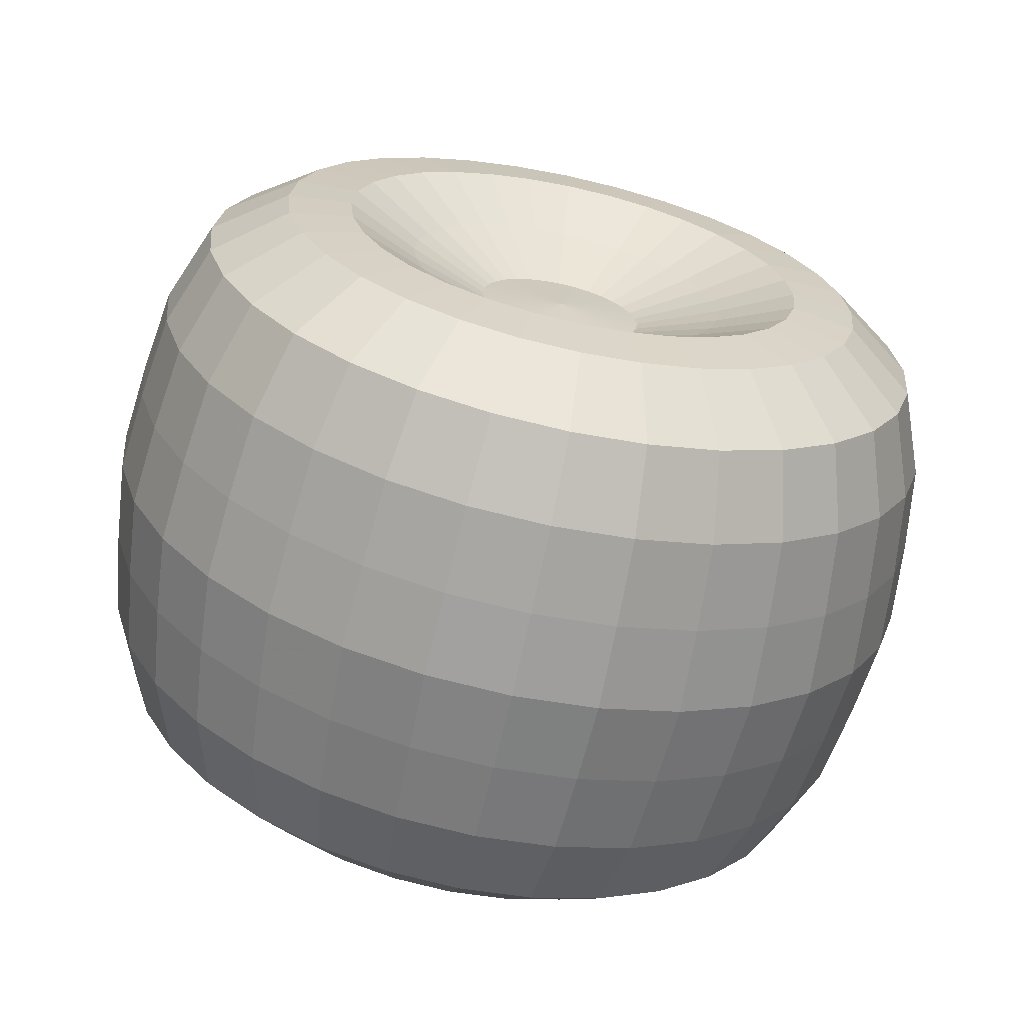
<metadata>
{"format":"obj","ext":"obj","renderer":"f3d","projection":"perspective","resolution":1024,"background":"white","views":[{"elev":-66.3,"azim":77.8,"up":"+Y"}]}
</metadata>
<code>
o Mesh_Mesh_Mesh_Mesh.001_Wheel_-_Front_Left_Sphere
v 0.1971 0.09289 0.467
v 0.09749 0.09567 0.481
v 0.09749 -0 0.4904
v 0.1971 -0 0.4761
v -0.3601 0.05419 0.2724
v -0.3194 0.03733 0.1877
v -0.3194 -0 0.1913
v -0.3601 -0 0.2778
v -1e-06 0.09755 0.4904
v -1e-06 -0 0.5
v -0.09749 0.09567 0.481
v -0.09749 -0 0.4904
v 0.3194 0.03733 0.1877
v 0.3601 0.05419 0.2724
v 0.3601 -0 0.2778
v 0.3194 -0 0.1913
v -0.1971 0.09289 0.467
v -0.1971 -0 0.4761
v 0.3533 0.06897 0.3468
v 0.3533 -0 0.3536
v -0.2928 0.08554 0.43
v -0.2928 -0 0.4385
v 0.2928 0.08554 0.43
v 0.2928 -0 0.4385
v -0.3533 0.06897 0.3468
v -0.3533 -0 0.3536
v -0.09749 0.1877 0.4531
v -0.1971 0.1822 0.4399
v 0.3601 0.1063 0.2566
v 0.3533 0.1353 0.3266
v -0.2928 0.1678 0.4051
v 0.2928 0.1678 0.4051
v -0.3533 0.1353 0.3266
v 0.1971 0.1822 0.4399
v -0.3601 0.1063 0.2566
v 0.09749 0.1877 0.4531
v -0.3194 0.07322 0.1768
v -1e-06 0.1913 0.4619
v 0.3194 0.07322 0.1768
v -0.3601 0.1543 0.231
v -0.3194 0.1063 0.1591
v 0.09749 0.2724 0.4077
v -1e-06 0.2778 0.4157
v -0.09749 0.2724 0.4077
v 0.3194 0.1063 0.1591
v 0.3601 0.1543 0.231
v -0.1971 0.2645 0.3959
v 0.3533 0.1964 0.294
v -0.2928 0.2436 0.3646
v 0.2928 0.2436 0.3646
v -0.3533 0.1964 0.294
v 0.1971 0.2645 0.3959
v -0.2928 0.31 0.31
v -0.3533 0.25 0.25
v 0.2928 0.31 0.31
v 0.1971 0.3367 0.3367
v -0.3601 0.1964 0.1964
v 0.09749 0.3468 0.3468
v -0.3194 0.1353 0.1353
v -1e-06 0.3536 0.3536
v -0.09749 0.3468 0.3468
v 0.3194 0.1353 0.1353
v 0.3601 0.1964 0.1964
v -0.1971 0.3367 0.3367
v 0.3533 0.25 0.25
v 0.3194 0.1591 0.1063
v 0.3601 0.231 0.1543
v -0.09749 0.4077 0.2724
v -0.1971 0.3959 0.2645
v 0.3533 0.294 0.1964
v -0.2928 0.3646 0.2436
v 0.2928 0.3646 0.2436
v -0.3533 0.294 0.1964
v 0.1971 0.3959 0.2645
v -0.3601 0.231 0.1543
v 0.09749 0.4077 0.2724
v -0.3194 0.1591 0.1063
v 1e-06 0.4157 0.2778
v 0.1971 0.4399 0.1822
v 0.09749 0.4531 0.1877
v -0.3601 0.2566 0.1063
v -0.3194 0.1768 0.07322
v 1e-06 0.4619 0.1913
v -0.09749 0.4531 0.1877
v 0.3194 0.1768 0.07322
v 0.3601 0.2566 0.1063
v -0.1971 0.4399 0.1822
v 0.3533 0.3266 0.1353
v -0.2928 0.4051 0.1678
v 0.2928 0.4051 0.1678
v -0.3533 0.3266 0.1353
v -0.1971 0.467 0.09289
v -0.2928 0.4301 0.08554
v 0.3533 0.3468 0.06897
v 0.2928 0.4301 0.08554
v -0.3533 0.3468 0.06897
v 0.1971 0.467 0.09289
v -0.3601 0.2724 0.05419
v 0.09749 0.481 0.09567
v -0.3194 0.1877 0.03733
v 1e-06 0.4904 0.09755
v -0.09749 0.481 0.09567
v 0.3194 0.1877 0.03733
v 0.3601 0.2724 0.05419
v 1e-06 0.5 1e-06
v -0.09749 0.4904 1e-06
v 0.3194 0.1913 1e-06
v 0.3601 0.2778 1e-06
v -0.1971 0.4761 1e-06
v 0.3533 0.3536 1e-06
v -0.2928 0.4385 1e-06
v 0.2928 0.4385 1e-06
v -0.3533 0.3536 1e-06
v 0.1971 0.4761 1e-06
v -0.3601 0.2778 1e-06
v 0.09749 0.4904 1e-06
v -0.3194 0.1913 1e-06
v -0.3533 0.3468 -0.06897
v -0.3601 0.2724 -0.05419
v 0.1971 0.467 -0.09289
v 0.09749 0.481 -0.09567
v -0.3194 0.1877 -0.03733
v 1e-06 0.4904 -0.09755
v -0.09749 0.481 -0.09567
v 0.3194 0.1877 -0.03733
v 0.3601 0.2724 -0.05419
v -0.1971 0.467 -0.09289
v 0.3533 0.3468 -0.06897
v -0.2928 0.4301 -0.08554
v 0.2928 0.4301 -0.08554
v -0.1971 0.4399 -0.1822
v -0.2928 0.4051 -0.1678
v 0.3533 0.3266 -0.1353
v 0.2928 0.4051 -0.1678
v -0.3533 0.3266 -0.1353
v 0.1971 0.4399 -0.1822
v -0.3601 0.2566 -0.1063
v 0.09749 0.4531 -0.1877
v -0.3194 0.1768 -0.07322
v 1e-06 0.4619 -0.1913
v -0.09749 0.4531 -0.1877
v 0.3194 0.1768 -0.07322
v 0.3601 0.2566 -0.1063
v 1e-06 0.4157 -0.2778
v -0.09749 0.4077 -0.2724
v 0.3194 0.1591 -0.1063
v 0.3601 0.231 -0.1543
v -0.1971 0.3959 -0.2645
v 0.3533 0.294 -0.1964
v -0.2928 0.3646 -0.2436
v 0.2928 0.3646 -0.2436
v -0.3533 0.294 -0.1964
v 0.1971 0.3959 -0.2645
v -0.3601 0.231 -0.1543
v 0.09749 0.4077 -0.2724
v -0.3194 0.1591 -0.1063
v -0.3533 0.25 -0.25
v -0.3601 0.1964 -0.1964
v 0.1971 0.3367 -0.3367
v 0.09749 0.3468 -0.3468
v -0.3194 0.1353 -0.1353
v 1e-06 0.3536 -0.3536
v -0.09749 0.3468 -0.3468
v 0.3194 0.1353 -0.1353
v 0.3601 0.1964 -0.1964
v -0.1971 0.3367 -0.3367
v 0.3533 0.25 -0.25
v -0.2928 0.31 -0.31
v 0.2928 0.31 -0.31
v -0.1971 0.2645 -0.3959
v -0.2928 0.2436 -0.3646
v 0.3533 0.1964 -0.294
v 0.2928 0.2436 -0.3646
v -0.3533 0.1964 -0.294
v 0.1971 0.2645 -0.3959
v -0.3601 0.1543 -0.231
v 0.09749 0.2724 -0.4077
v -0.3194 0.1063 -0.1591
v 1e-06 0.2778 -0.4157
v -0.09749 0.2724 -0.4077
v 0.3194 0.1063 -0.1591
v 0.3601 0.1543 -0.231
v 1e-06 0.1913 -0.4619
v -0.09749 0.1877 -0.4531
v 0.3194 0.07322 -0.1768
v 0.3601 0.1063 -0.2566
v -0.1971 0.1822 -0.4399
v 0.3533 0.1353 -0.3266
v -0.2928 0.1678 -0.4051
v 0.2928 0.1678 -0.4051
v -0.3533 0.1353 -0.3266
v 0.1971 0.1822 -0.4399
v -0.3601 0.1063 -0.2566
v 0.09749 0.1877 -0.4531
v -0.3194 0.07322 -0.1768
v 0.2928 0.08554 -0.43
v 0.1971 0.09289 -0.467
v -0.3533 0.06897 -0.3468
v -0.3601 0.05419 -0.2724
v 0.09749 0.09567 -0.481
v -0.3194 0.03733 -0.1877
v 1e-06 0.09754 -0.4904
v -0.09749 0.09567 -0.481
v 0.3194 0.03733 -0.1877
v 0.3601 0.05419 -0.2724
v -0.1971 0.09289 -0.467
v 0.3533 0.06897 -0.3468
v -0.2928 0.08554 -0.43
v -0.09749 -0 -0.4904
v -0.1971 -0 -0.4761
v 0.3601 -0 -0.2778
v 0.3533 -0 -0.3536
v -0.2928 -0 -0.4385
v 0.2928 -0 -0.4385
v -0.3533 -0 -0.3536
v 0.1971 -0 -0.4761
v -0.3601 -0 -0.2778
v 0.09749 -0 -0.4904
v -0.3194 -0 -0.1913
v -1e-06 -0 -0.5
v 0.3194 -0 -0.1913
v -0.3601 -0.05419 -0.2724
v -0.3194 -0.03733 -0.1877
v 0.09749 -0.09567 -0.481
v -1e-06 -0.09755 -0.4904
v -0.09749 -0.09567 -0.481
v 0.3194 -0.03733 -0.1877
v 0.3601 -0.05419 -0.2724
v -0.1971 -0.09289 -0.467
v 0.3533 -0.06897 -0.3468
v -0.2928 -0.08554 -0.43
v 0.2928 -0.08554 -0.43
v -0.3533 -0.06897 -0.3468
v 0.1971 -0.09289 -0.467
v -0.2928 -0.1678 -0.4051
v -0.3533 -0.1353 -0.3266
v 0.2928 -0.1678 -0.4051
v 0.1971 -0.1822 -0.4399
v -0.3601 -0.1063 -0.2566
v 0.09749 -0.1877 -0.4531
v -0.3194 -0.07322 -0.1768
v -1e-06 -0.1913 -0.4619
v -0.09749 -0.1877 -0.4531
v 0.3194 -0.07322 -0.1768
v 0.3601 -0.1063 -0.2566
v -0.1971 -0.1822 -0.4399
v 0.3533 -0.1353 -0.3266
v -0.09749 -0.2724 -0.4077
v -0.1971 -0.2645 -0.3959
v 0.3601 -0.1543 -0.231
v 0.3533 -0.1964 -0.294
v -0.2928 -0.2436 -0.3646
v 0.2928 -0.2436 -0.3646
v -0.3533 -0.1964 -0.294
v 0.1971 -0.2645 -0.3959
v -0.3601 -0.1543 -0.231
v 0.09749 -0.2724 -0.4077
v -0.3194 -0.1063 -0.1591
v -1e-06 -0.2778 -0.4157
v 0.3194 -0.1063 -0.1591
v -0.3601 -0.1964 -0.1964
v -0.3194 -0.1353 -0.1353
v 0.09749 -0.3468 -0.3468
v -1e-06 -0.3536 -0.3536
v -0.09749 -0.3468 -0.3468
v 0.3194 -0.1353 -0.1353
v 0.3601 -0.1964 -0.1964
v -0.1971 -0.3367 -0.3367
v 0.3533 -0.25 -0.25
v -0.2928 -0.31 -0.31
v 0.2928 -0.31 -0.31
v -0.3533 -0.25 -0.25
v 0.1971 -0.3367 -0.3367
v -0.2928 -0.3646 -0.2436
v -0.3533 -0.294 -0.1964
v 0.2928 -0.3646 -0.2436
v 0.1971 -0.3959 -0.2645
v -0.3601 -0.231 -0.1543
v 0.09749 -0.4077 -0.2724
v -0.3194 -0.1591 -0.1063
v -1e-06 -0.4157 -0.2778
v -0.09749 -0.4077 -0.2724
v 0.3194 -0.1591 -0.1063
v 0.3601 -0.231 -0.1543
v -0.1971 -0.3959 -0.2645
v 0.3533 -0.294 -0.1964
v -0.09749 -0.4531 -0.1877
v -0.1971 -0.4399 -0.1822
v 0.3601 -0.2566 -0.1063
v 0.3533 -0.3266 -0.1353
v -0.2928 -0.4051 -0.1678
v 0.2928 -0.4051 -0.1678
v -0.3533 -0.3266 -0.1353
v 0.1971 -0.4399 -0.1822
v -0.3601 -0.2566 -0.1063
v 0.09749 -0.4531 -0.1877
v -0.3194 -0.1768 -0.07322
v 1e-06 -0.4619 -0.1913
v 0.3194 -0.1768 -0.07322
v -0.3601 -0.2724 -0.05419
v -0.3194 -0.1877 -0.03733
v 0.09749 -0.481 -0.09567
v -1e-06 -0.4904 -0.09755
v -0.09749 -0.481 -0.09567
v 0.3194 -0.1877 -0.03733
v 0.3601 -0.2724 -0.05419
v -0.1971 -0.467 -0.09289
v 0.3533 -0.3468 -0.06897
v -0.2928 -0.43 -0.08554
v 0.2928 -0.43 -0.08554
v -0.3533 -0.3468 -0.06897
v 0.1971 -0.467 -0.09289
v 0.3533 -0.3536 1e-06
v 0.2928 -0.4385 1e-06
v -0.2928 -0.4385 1e-06
v -0.3533 -0.3536 1e-06
v 0.1971 -0.4761 1e-06
v -0.3601 -0.2778 1e-06
v 0.09749 -0.4904 1e-06
v -0.3194 -0.1913 1e-06
v -1e-06 -0.5 1e-06
v -0.09749 -0.4904 1e-06
v 0.3194 -0.1913 1e-06
v 0.3601 -0.2778 1e-06
v -0.1971 -0.4761 1e-06
v -1e-06 -0.4904 0.09755
v -0.09749 -0.481 0.09567
v 0.3194 -0.1877 0.03733
v 0.3601 -0.2724 0.05419
v -0.1971 -0.467 0.09289
v 0.3533 -0.3468 0.06897
v -0.2928 -0.43 0.08554
v 0.2928 -0.43 0.08554
v -0.3533 -0.3468 0.06897
v 0.1971 -0.467 0.09289
v -0.3601 -0.2724 0.05419
v 0.09749 -0.481 0.09567
v -0.3194 -0.1877 0.03733
v -0.3533 -0.3266 0.1353
v -0.3601 -0.2566 0.1063
v 0.1971 -0.4399 0.1822
v 0.09749 -0.4531 0.1877
v -0.3194 -0.1768 0.07322
v 1e-06 -0.4619 0.1913
v -0.09749 -0.4531 0.1877
v 0.3194 -0.1768 0.07322
v 0.3601 -0.2566 0.1063
v -0.1971 -0.4399 0.1822
v 0.3533 -0.3266 0.1353
v -0.2928 -0.4051 0.1678
v 0.2928 -0.4051 0.1678
v -0.1971 -0.3959 0.2645
v -0.2928 -0.3646 0.2436
v 0.3533 -0.294 0.1964
v 0.2928 -0.3646 0.2436
v -0.3533 -0.294 0.1964
v 0.1971 -0.3959 0.2645
v -0.3601 -0.231 0.1543
v 0.09749 -0.4077 0.2724
v -0.3194 -0.1591 0.1063
v -1e-06 -0.4157 0.2778
v -0.09749 -0.4077 0.2724
v 0.3194 -0.1591 0.1063
v 0.3601 -0.231 0.1543
v -1e-06 -0.3536 0.3536
v -0.09749 -0.3468 0.3468
v 0.3194 -0.1353 0.1353
v 0.3601 -0.1964 0.1964
v -0.1971 -0.3367 0.3367
v 0.3533 -0.25 0.25
v -0.2928 -0.31 0.31
v 0.2928 -0.31 0.31
v -0.3533 -0.25 0.25
v 0.1971 -0.3367 0.3367
v -0.3601 -0.1964 0.1964
v 0.09749 -0.3468 0.3468
v -0.3194 -0.1353 0.1353
v -0.3533 -0.1964 0.294
v -0.3601 -0.1543 0.231
v 0.1971 -0.2645 0.3959
v 0.09749 -0.2724 0.4077
v -0.3194 -0.1063 0.1591
v -1e-06 -0.2778 0.4157
v -0.09749 -0.2724 0.4077
v 0.3194 -0.1063 0.1591
v 0.3601 -0.1543 0.231
v -0.1971 -0.2645 0.3959
v 0.3533 -0.1964 0.294
v -0.2928 -0.2436 0.3646
v 0.2928 -0.2436 0.3646
v -0.1971 -0.1822 0.4399
v -0.2928 -0.1678 0.4051
v 0.3533 -0.1353 0.3266
v 0.2928 -0.1678 0.4051
v -0.3533 -0.1353 0.3266
v 0.1971 -0.1822 0.4399
v -0.3601 -0.1063 0.2566
v 0.09749 -0.1877 0.4531
v -0.3194 -0.07322 0.1768
v -1e-06 -0.1913 0.4619
v -0.09749 -0.1877 0.4531
v 0.3194 -0.07322 0.1768
v 0.3601 -0.1063 0.2566
v -1e-06 -0.09755 0.4904
v -0.09749 -0.09567 0.481
v 0.3194 -0.03733 0.1877
v 0.3601 -0.05419 0.2724
v -0.1971 -0.09289 0.467
v 0.3533 -0.06897 0.3468
v -0.2928 -0.08554 0.43
v 0.2928 -0.08554 0.43
v -0.3533 -0.06897 0.3468
v 0.1971 -0.09289 0.467
v -0.3601 -0.05419 0.2724
v 0.09749 -0.09567 0.481
v -0.3194 -0.03733 0.1877
v 0.2821 -0 0.09755
v 0.2821 0.01903 0.09567
v -0.2821 0.01903 0.09567
v -0.2821 -0 0.09755
v 0.2821 0.03733 0.09012
v -0.2821 0.03733 0.09012
v 0.2821 0.05419 0.08111
v -0.2821 0.05419 0.08111
v 0.2821 0.06897 0.06897
v -0.2821 0.06897 0.06897
v 0.2821 0.08111 0.05419
v -0.2821 0.08111 0.05419
v 0.2821 0.09012 0.03733
v -0.2821 0.09012 0.03733
v 0.2821 0.09567 0.01903
v -0.2821 0.09567 0.01903
v -0.2821 0.09755 1e-06
v 0.2821 0.09754 1e-06
v 0.2821 0.09567 -0.01903
v -0.2821 0.09567 -0.01903
v 0.2821 0.09012 -0.03733
v -0.2821 0.09012 -0.03733
v -0.2821 0.08111 -0.05419
v 0.2821 0.08111 -0.05419
v 0.2821 0.06897 -0.06897
v -0.2821 0.06897 -0.06897
v 0.2821 0.05419 -0.08111
v -0.2821 0.05419 -0.08111
v 0.2821 0.03733 -0.09012
v -0.2821 0.03733 -0.09012
v 0.2821 0.01903 -0.09567
v -0.2821 0.01903 -0.09567
v 0.2821 -0 -0.09755
v -0.2821 -0 -0.09755
v 0.2821 -0.01903 -0.09567
v -0.2821 -0.01903 -0.09567
v 0.2821 -0.03733 -0.09012
v -0.2821 -0.03733 -0.09012
v 0.2821 -0.05419 -0.08111
v -0.2821 -0.05419 -0.08111
v 0.2821 -0.06898 -0.06897
v -0.2821 -0.06897 -0.06897
v 0.2821 -0.0811 -0.05419
v -0.2821 -0.0811 -0.05419
v 0.2821 -0.09012 -0.03733
v -0.2821 -0.09012 -0.03733
v 0.2821 -0.09567 -0.01903
v -0.2821 -0.09567 -0.01903
v 0.2821 -0.09755 1e-06
v -0.2821 -0.09755 1e-06
v 0.2821 -0.09567 0.01903
v -0.2821 -0.09567 0.01903
v 0.2821 -0.09012 0.03733
v -0.2821 -0.09012 0.03733
v 0.2821 -0.0811 0.05419
v -0.2821 -0.0811 0.05419
v -0.2821 -0.06897 0.06897
v 0.2821 -0.06897 0.06897
v 0.2821 -0.05419 0.0811
v -0.2821 -0.05419 0.0811
v 0.2821 -0.03733 0.09012
v -0.2821 -0.03733 0.09012
v -0.2821 -0.01903 0.09567
v 0.2821 -0.01903 0.09567
v 0.2877 -0 1e-06
v -0.2877 -0 1e-06
f 1 2 3 4
f 5 6 7 8
f 2 9 10 3
f 9 11 12 10
f 13 14 15 16
f 11 17 18 12
f 14 19 20 15
f 17 21 22 18
f 19 23 24 20
f 21 25 26 22
f 23 1 4 24
f 25 5 8 26
f 27 28 17 11
f 29 30 19 14
f 28 31 21 17
f 30 32 23 19
f 31 33 25 21
f 1 23 32 34
f 33 35 5 25
f 2 1 34 36
f 35 37 6 5
f 36 38 9 2
f 38 27 11 9
f 39 29 14 13
f 40 41 37 35
f 42 43 38 36
f 43 44 27 38
f 45 46 29 39
f 44 47 28 27
f 46 48 30 29
f 47 49 31 28
f 48 50 32 30
f 49 51 33 31
f 50 52 34 32
f 51 40 35 33
f 52 42 36 34
f 53 54 51 49
f 55 56 52 50
f 54 57 40 51
f 56 58 42 52
f 57 59 41 40
f 58 60 43 42
f 60 61 44 43
f 62 63 46 45
f 61 64 47 44
f 63 65 48 46
f 64 53 49 47
f 65 55 50 48
f 66 67 63 62
f 68 69 64 61
f 67 70 65 63
f 69 71 53 64
f 70 72 55 65
f 71 73 54 53
f 72 74 56 55
f 73 75 57 54
f 74 76 58 56
f 75 77 59 57
f 76 78 60 58
f 78 68 61 60
f 79 80 76 74
f 81 82 77 75
f 80 83 78 76
f 83 84 68 78
f 85 86 67 66
f 84 87 69 68
f 86 88 70 67
f 87 89 71 69
f 88 90 72 70
f 89 91 73 71
f 90 79 74 72
f 91 81 75 73
f 92 93 89 87
f 94 95 90 88
f 93 96 91 89
f 95 97 79 90
f 96 98 81 91
f 97 99 80 79
f 98 100 82 81
f 99 101 83 80
f 101 102 84 83
f 103 104 86 85
f 102 92 87 84
f 104 94 88 86
f 105 106 102 101
f 107 108 104 103
f 106 109 92 102
f 108 110 94 104
f 109 111 93 92
f 110 112 95 94
f 111 113 96 93
f 112 114 97 95
f 113 115 98 96
f 114 116 99 97
f 115 117 100 98
f 116 105 101 99
f 118 119 115 113
f 120 121 116 114
f 119 122 117 115
f 121 123 105 116
f 123 124 106 105
f 125 126 108 107
f 124 127 109 106
f 126 128 110 108
f 127 129 111 109
f 128 130 112 110
f 129 118 113 111
f 130 120 114 112
f 131 132 129 127
f 133 134 130 128
f 132 135 118 129
f 134 136 120 130
f 135 137 119 118
f 136 138 121 120
f 137 139 122 119
f 138 140 123 121
f 140 141 124 123
f 142 143 126 125
f 141 131 127 124
f 143 133 128 126
f 144 145 141 140
f 146 147 143 142
f 145 148 131 141
f 147 149 133 143
f 148 150 132 131
f 149 151 134 133
f 150 152 135 132
f 151 153 136 134
f 152 154 137 135
f 153 155 138 136
f 154 156 139 137
f 155 144 140 138
f 157 158 154 152
f 159 160 155 153
f 158 161 156 154
f 160 162 144 155
f 162 163 145 144
f 164 165 147 146
f 163 166 148 145
f 165 167 149 147
f 166 168 150 148
f 167 169 151 149
f 168 157 152 150
f 169 159 153 151
f 170 171 168 166
f 172 173 169 167
f 171 174 157 168
f 173 175 159 169
f 174 176 158 157
f 175 177 160 159
f 176 178 161 158
f 177 179 162 160
f 179 180 163 162
f 181 182 165 164
f 180 170 166 163
f 182 172 167 165
f 183 184 180 179
f 185 186 182 181
f 184 187 170 180
f 186 188 172 182
f 187 189 171 170
f 188 190 173 172
f 189 191 174 171
f 190 192 175 173
f 191 193 176 174
f 192 194 177 175
f 193 195 178 176
f 194 183 179 177
f 196 197 192 190
f 198 199 193 191
f 197 200 194 192
f 199 201 195 193
f 200 202 183 194
f 202 203 184 183
f 204 205 186 185
f 203 206 187 184
f 205 207 188 186
f 206 208 189 187
f 207 196 190 188
f 208 198 191 189
f 209 210 206 203
f 211 212 207 205
f 210 213 208 206
f 212 214 196 207
f 213 215 198 208
f 214 216 197 196
f 215 217 199 198
f 216 218 200 197
f 217 219 201 199
f 218 220 202 200
f 220 209 203 202
f 221 211 205 204
f 222 223 219 217
f 224 225 220 218
f 225 226 209 220
f 227 228 211 221
f 226 229 210 209
f 228 230 212 211
f 229 231 213 210
f 230 232 214 212
f 231 233 215 213
f 232 234 216 214
f 233 222 217 215
f 234 224 218 216
f 235 236 233 231
f 237 238 234 232
f 236 239 222 233
f 238 240 224 234
f 239 241 223 222
f 240 242 225 224
f 242 243 226 225
f 244 245 228 227
f 243 246 229 226
f 245 247 230 228
f 246 235 231 229
f 247 237 232 230
f 248 249 246 243
f 250 251 247 245
f 249 252 235 246
f 251 253 237 247
f 252 254 236 235
f 253 255 238 237
f 254 256 239 236
f 255 257 240 238
f 256 258 241 239
f 257 259 242 240
f 259 248 243 242
f 260 250 245 244
f 261 262 258 256
f 263 264 259 257
f 264 265 248 259
f 266 267 250 260
f 265 268 249 248
f 267 269 251 250
f 268 270 252 249
f 269 271 253 251
f 270 272 254 252
f 271 273 255 253
f 272 261 256 254
f 273 263 257 255
f 274 275 272 270
f 276 277 273 271
f 275 278 261 272
f 277 279 263 273
f 278 280 262 261
f 279 281 264 263
f 281 282 265 264
f 283 284 267 266
f 282 285 268 265
f 284 286 269 267
f 285 274 270 268
f 286 276 271 269
f 287 288 285 282
f 289 290 286 284
f 288 291 274 285
f 290 292 276 286
f 291 293 275 274
f 292 294 277 276
f 293 295 278 275
f 294 296 279 277
f 295 297 280 278
f 296 298 281 279
f 298 287 282 281
f 299 289 284 283
f 300 301 297 295
f 302 303 298 296
f 303 304 287 298
f 305 306 289 299
f 304 307 288 287
f 306 308 290 289
f 307 309 291 288
f 308 310 292 290
f 309 311 293 291
f 310 312 294 292
f 311 300 295 293
f 312 302 296 294
f 313 314 310 308
f 315 316 311 309
f 314 317 312 310
f 316 318 300 311
f 317 319 302 312
f 318 320 301 300
f 319 321 303 302
f 321 322 304 303
f 323 324 306 305
f 322 325 307 304
f 324 313 308 306
f 325 315 309 307
f 326 327 322 321
f 328 329 324 323
f 327 330 325 322
f 329 331 313 324
f 330 332 315 325
f 331 333 314 313
f 332 334 316 315
f 333 335 317 314
f 334 336 318 316
f 335 337 319 317
f 336 338 320 318
f 337 326 321 319
f 339 340 336 334
f 341 342 337 335
f 340 343 338 336
f 342 344 326 337
f 344 345 327 326
f 346 347 329 328
f 345 348 330 327
f 347 349 331 329
f 348 350 332 330
f 349 351 333 331
f 350 339 334 332
f 351 341 335 333
f 352 353 350 348
f 354 355 351 349
f 353 356 339 350
f 355 357 341 351
f 356 358 340 339
f 357 359 342 341
f 358 360 343 340
f 359 361 344 342
f 361 362 345 344
f 363 364 347 346
f 362 352 348 345
f 364 354 349 347
f 365 366 362 361
f 367 368 364 363
f 366 369 352 362
f 368 370 354 364
f 369 371 353 352
f 370 372 355 354
f 371 373 356 353
f 372 374 357 355
f 373 375 358 356
f 374 376 359 357
f 375 377 360 358
f 376 365 361 359
f 378 379 375 373
f 380 381 376 374
f 379 382 377 375
f 381 383 365 376
f 383 384 366 365
f 385 386 368 367
f 384 387 369 366
f 386 388 370 368
f 387 389 371 369
f 388 390 372 370
f 389 378 373 371
f 390 380 374 372
f 391 392 389 387
f 393 394 390 388
f 392 395 378 389
f 394 396 380 390
f 395 397 379 378
f 396 398 381 380
f 397 399 382 379
f 398 400 383 381
f 400 401 384 383
f 402 403 386 385
f 401 391 387 384
f 403 393 388 386
f 404 405 401 400
f 406 407 403 402
f 405 408 391 401
f 407 409 393 403
f 408 410 392 391
f 409 411 394 393
f 410 412 395 392
f 411 413 396 394
f 412 414 397 395
f 413 415 398 396
f 414 416 399 397
f 415 404 400 398
f 26 8 414 412
f 4 3 415 413
f 8 7 416 414
f 3 10 404 415
f 10 12 405 404
f 16 15 407 406
f 12 18 408 405
f 15 20 409 407
f 18 22 410 408
f 20 24 411 409
f 22 26 412 410
f 24 4 413 411
f 16 417 418 13
f 6 419 420 7
f 421 39 13 418
f 37 422 419 6
f 423 45 39 421
f 41 424 422 37
f 425 62 45 423
f 59 426 424 41
f 427 66 62 425
f 77 428 426 59
f 429 85 66 427
f 82 430 428 77
f 431 103 85 429
f 100 432 430 82
f 117 433 432 100
f 434 107 103 431
f 435 125 107 434
f 122 436 433 117
f 437 142 125 435
f 139 438 436 122
f 156 439 438 139
f 440 146 142 437
f 441 164 146 440
f 161 442 439 156
f 443 181 164 441
f 178 444 442 161
f 445 185 181 443
f 195 446 444 178
f 447 204 185 445
f 201 448 446 195
f 449 221 204 447
f 219 450 448 201
f 451 227 221 449
f 223 452 450 219
f 453 244 227 451
f 241 454 452 223
f 455 260 244 453
f 258 456 454 241
f 457 266 260 455
f 262 458 456 258
f 459 283 266 457
f 280 460 458 262
f 461 299 283 459
f 297 462 460 280
f 463 305 299 461
f 301 464 462 297
f 465 323 305 463
f 320 466 464 301
f 467 328 323 465
f 338 468 466 320
f 469 346 328 467
f 343 470 468 338
f 471 363 346 469
f 360 472 470 343
f 377 473 472 360
f 474 367 363 471
f 475 385 367 474
f 382 476 473 377
f 477 402 385 475
f 399 478 476 382
f 416 479 478 399
f 480 406 402 477
f 418 417 481
f 419 482 420
f 422 482 419
f 481 421 418
f 424 482 422
f 481 423 421
f 481 425 423
f 426 482 424
f 428 482 426
f 481 427 425
f 481 429 427
f 430 482 428
f 481 431 429
f 432 482 430
f 433 482 432
f 481 434 431
f 481 435 434
f 436 482 433
f 481 437 435
f 438 482 436
f 439 482 438
f 481 440 437
f 481 441 440
f 442 482 439
f 481 443 441
f 444 482 442
f 446 482 444
f 481 445 443
f 481 447 445
f 448 482 446
f 481 449 447
f 450 482 448
f 452 482 450
f 481 451 449
f 481 453 451
f 454 482 452
f 456 482 454
f 481 455 453
f 458 482 456
f 481 457 455
f 481 459 457
f 460 482 458
f 462 482 460
f 481 461 459
f 481 463 461
f 464 482 462
f 481 465 463
f 466 482 464
f 468 482 466
f 481 467 465
f 481 469 467
f 470 482 468
f 481 471 469
f 472 482 470
f 473 482 472
f 481 474 471
f 481 475 474
f 476 482 473
f 481 477 475
f 478 482 476
f 479 482 478
f 481 480 477
f 481 417 480
f 417 16 406 480
f 7 420 479 416
f 420 482 479

</code>
